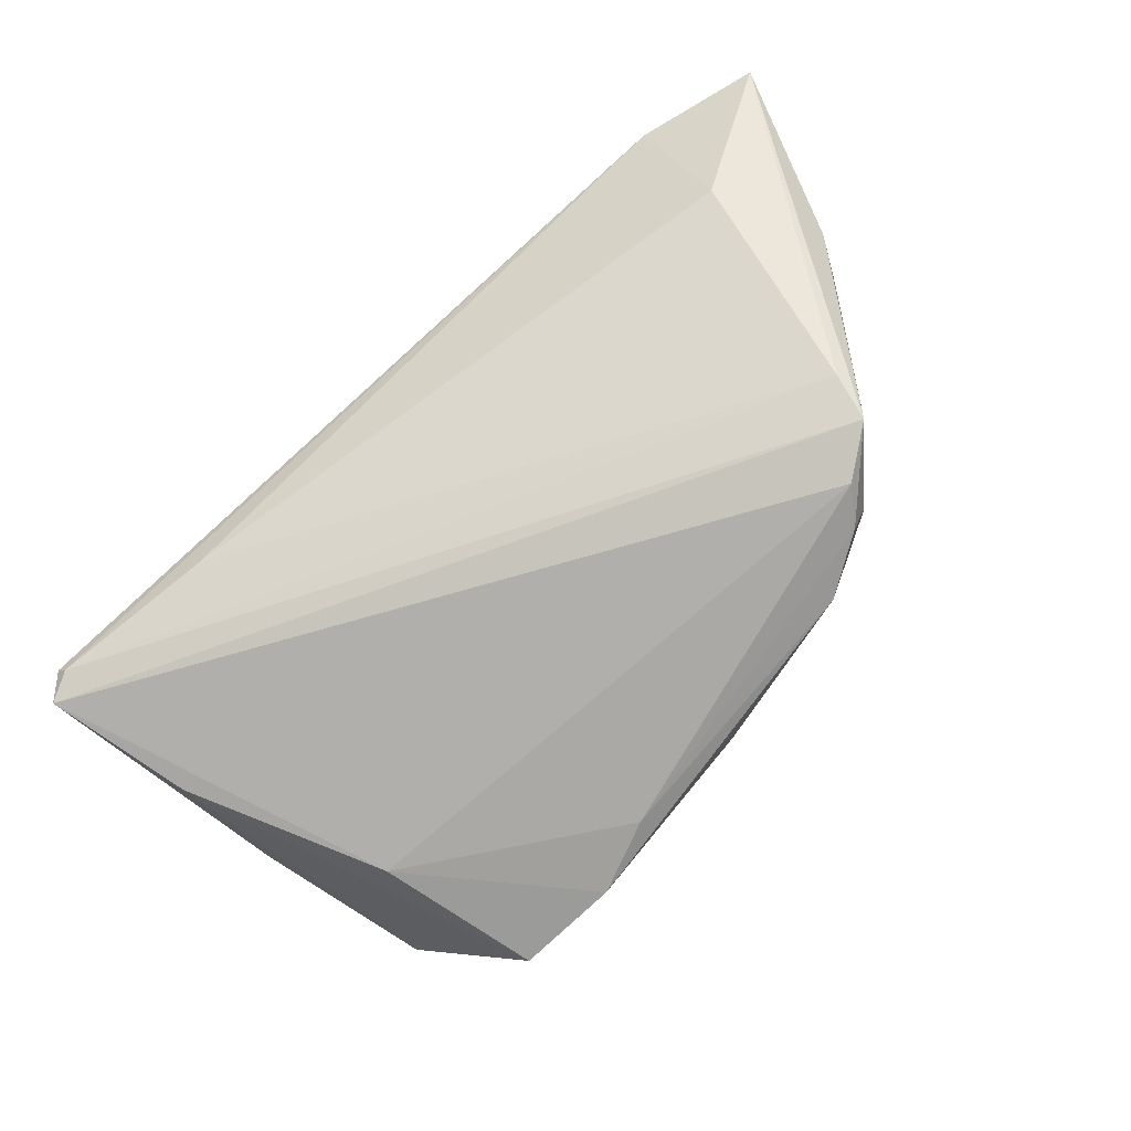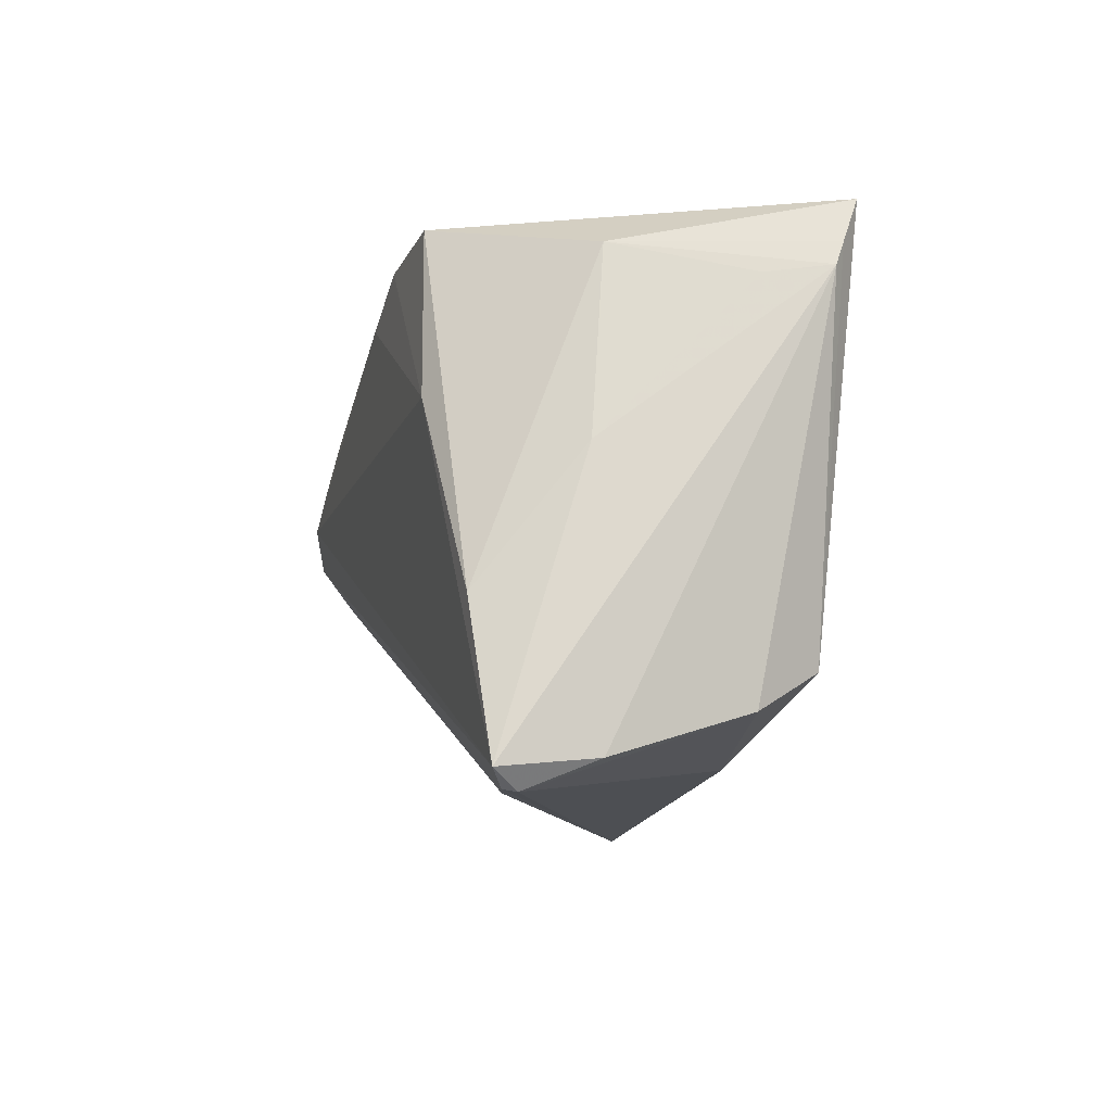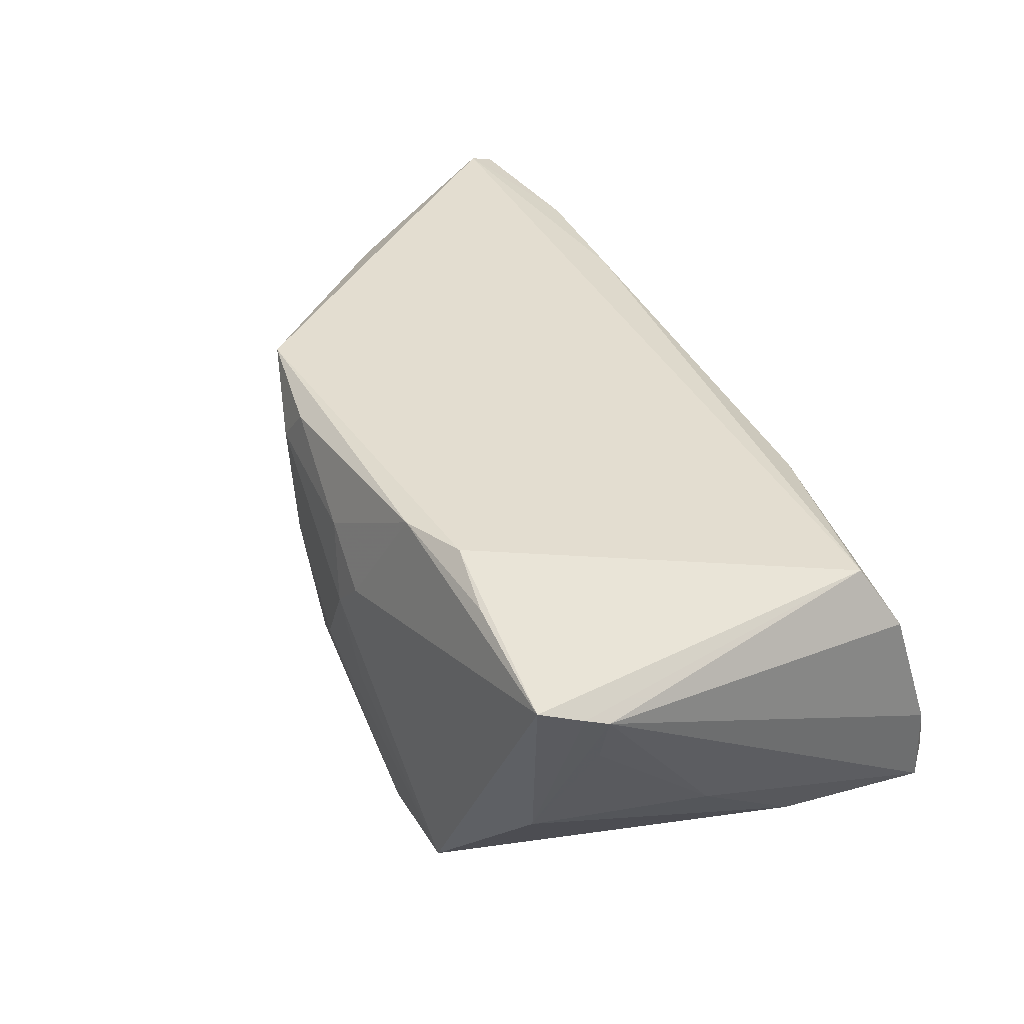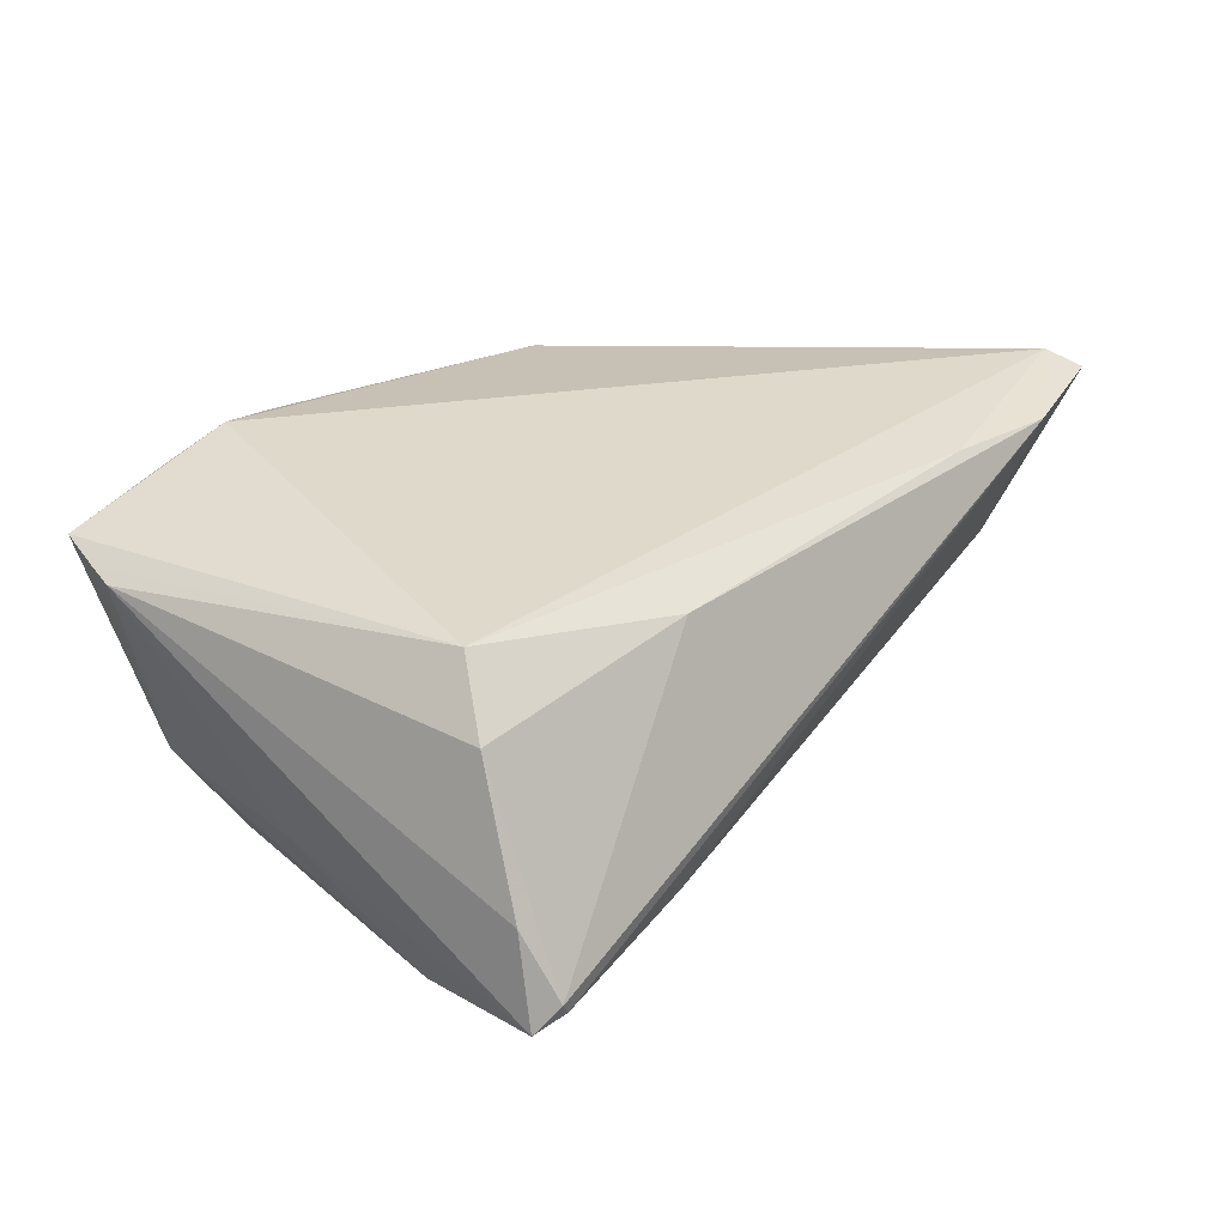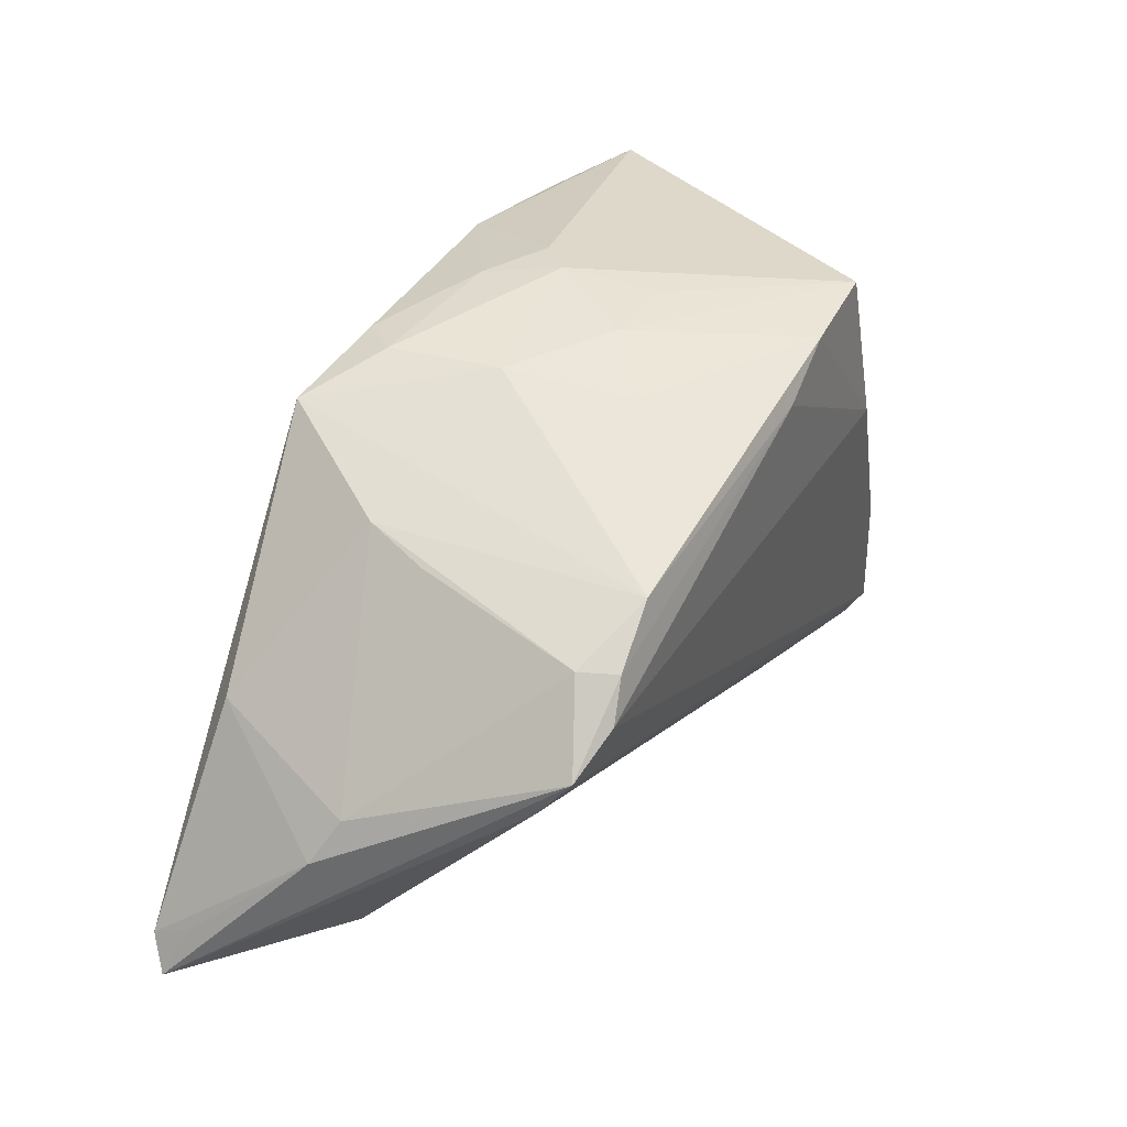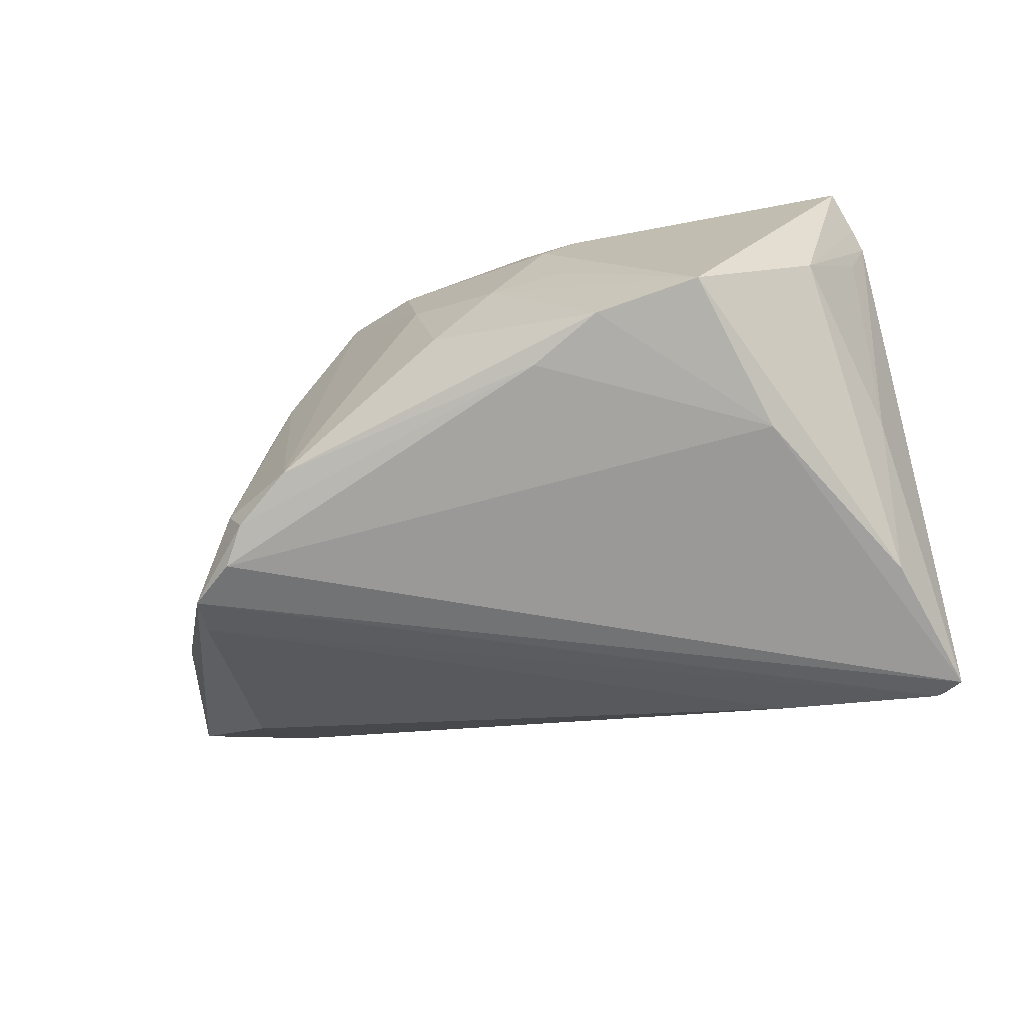
<metadata>
{"format":"obj","ext":"obj","renderer":"f3d","projection":"perspective","resolution":1024,"background":"white","views":[{"elev":-73.8,"azim":40.1,"up":"+Z"},{"elev":-10.2,"azim":-106.3,"up":"+Y"},{"elev":35.5,"azim":-121.2,"up":"+Z"},{"elev":18.6,"azim":-52.6,"up":"+Z"},{"elev":34.4,"azim":116.7,"up":"+Y"},{"elev":-74.6,"azim":-166.0,"up":"+Z"}]}
</metadata>
<code>
v 0.05945 -0.02512 0.02357
v 0.01046 0.02817 0.02156
v -0.04271 0.002552 -0.01176
v -0.04537 0.02022 0.005347
v 0.03023 -0.03008 0.01771
v -0.005693 0.03194 0.005353
v -0.002798 0.03069 0.01444
v -0.04094 -0.01941 0.01243
v -0.04521 -0.02884 -0.01137
v 0.04708 -0.001259 -0.01808
v 0.06133 -0.02923 0.02164
v 0.04101 0.007866 -0.02401
v -0.04805 0.02082 0.01226
v -0.04737 0.02356 0.0134
v 0.04644 0.003571 -0.02201
v 0.03328 0.01868 0.008648
v -0.001927 0.02346 -0.02522
v 0.004058 0.02589 -0.01926
v 0.05309 -0.005361 0.001875
v -0.04596 0.02869 0.0156
v -0.02809 0.009284 -0.02553
v -0.02257 -0.03073 -0.01538
v 0.01003 0.027 -0.01147
v -0.04469 0.0269 0.01033
v 0.01275 0.0284 0.003611
v 0.04631 -0.03205 0.0186
v 0.03995 0.01257 -0.01905
v -0.03994 -0.01276 -0.02352
v 0.03572 0.0165 0.001074
v -0.04266 -0.03205 -0.01916
v -0.03295 0.02789 0.02046
v -0.0415 -0.03171 -0.02043
v -0.0171 -0.02738 0.0109
v -0.007678 0.03058 -0.006207
v 0.001858 0.0301 -0.005473
v -0.04466 -0.02988 -0.02216
v -0.0233 0.02888 -0.0244
v 0.01455 0.02856 0.01694
v 0.05569 -0.01041 0.00467
v 0.05916 -0.02297 0.01881
v -0.03821 0.02434 -0.009065
v -0.04411 -0.02389 0.004613
v 0.02351 0.02492 0.02357
v -0.01762 0.02859 0.02296
v 0.0488 -0.02339 0.002988
v -0.00991 0.03174 0.009328
v -0.02596 0.02647 0.02357
v -0.01064 0.02778 -0.02494
v 0.04644 0.0001976 0.02012
v 0.03808 0.01238 -0.02337
v 0.03116 0.01742 -0.02296
f 36 12 15
f 21 12 36
f 42 33 8
f 8 33 5
f 11 45 10
f 10 15 11
f 45 22 10
f 12 21 17
f 28 21 36
f 37 21 28
f 8 5 1
f 26 45 11
f 26 22 45
f 11 1 26
f 26 1 5
f 26 5 33
f 34 37 6
f 51 17 48
f 48 18 51
f 48 21 37
f 48 17 21
f 51 18 23
f 23 25 51
f 18 48 23
f 51 27 50
f 12 17 50
f 50 17 51
f 50 15 12
f 50 27 15
f 16 27 51
f 15 27 19
f 19 16 49
f 30 26 33
f 33 42 30
f 42 9 30
f 30 9 36
f 6 37 46
f 49 16 43
f 51 25 43
f 43 16 51
f 43 1 49
f 6 25 35
f 25 23 35
f 35 34 6
f 35 23 48
f 37 34 35
f 35 48 37
f 49 1 39
f 39 19 49
f 11 15 39
f 15 19 39
f 27 16 29
f 29 19 27
f 16 19 29
f 3 28 36
f 22 26 32
f 26 30 32
f 32 30 36
f 36 15 32
f 32 10 22
f 15 10 32
f 38 25 6
f 38 43 25
f 8 1 47
f 1 43 47
f 40 1 11
f 11 39 40
f 40 39 1
f 37 28 41
f 28 3 41
f 8 47 20
f 37 41 20
f 20 46 37
f 44 47 43
f 46 20 44
f 13 42 8
f 13 9 42
f 36 9 13
f 13 3 36
f 46 44 7
f 6 46 7
f 7 38 6
f 31 20 47
f 47 44 31
f 31 44 20
f 8 20 14
f 14 13 8
f 41 13 14
f 4 41 3
f 3 13 4
f 4 13 41
f 38 7 2
f 2 7 44
f 43 38 2
f 2 44 43
f 24 20 41
f 41 14 24
f 24 14 20

</code>
